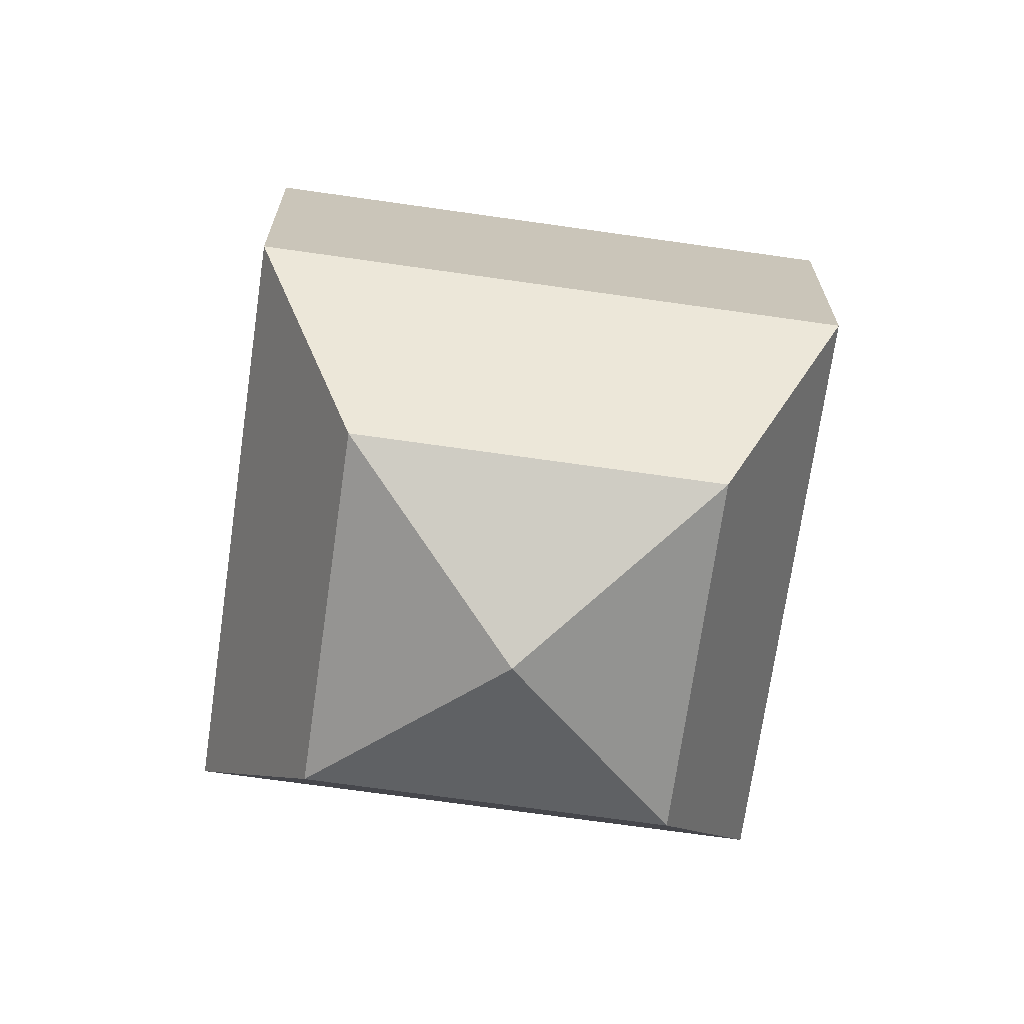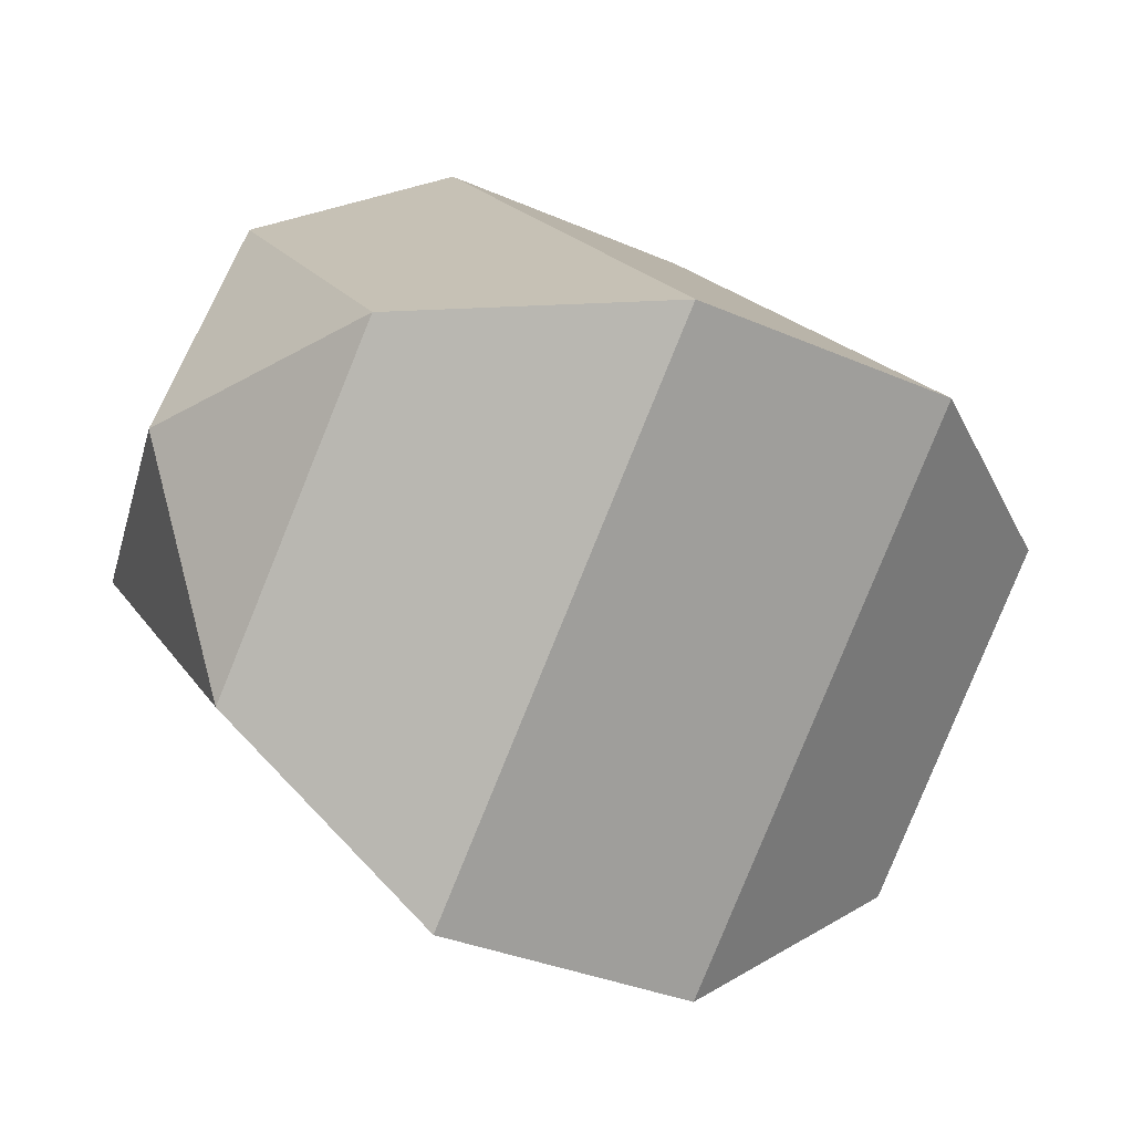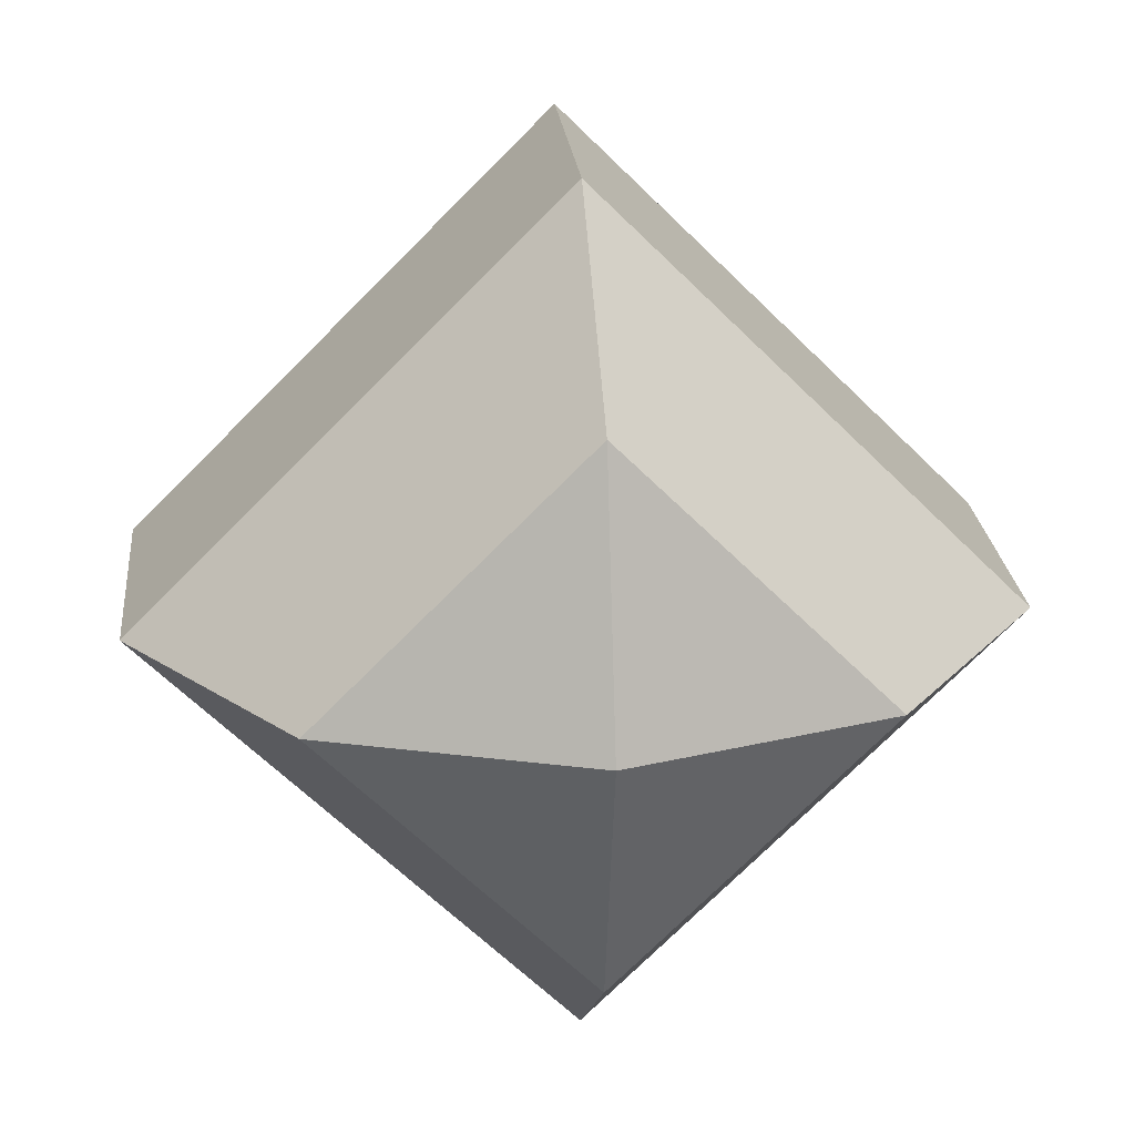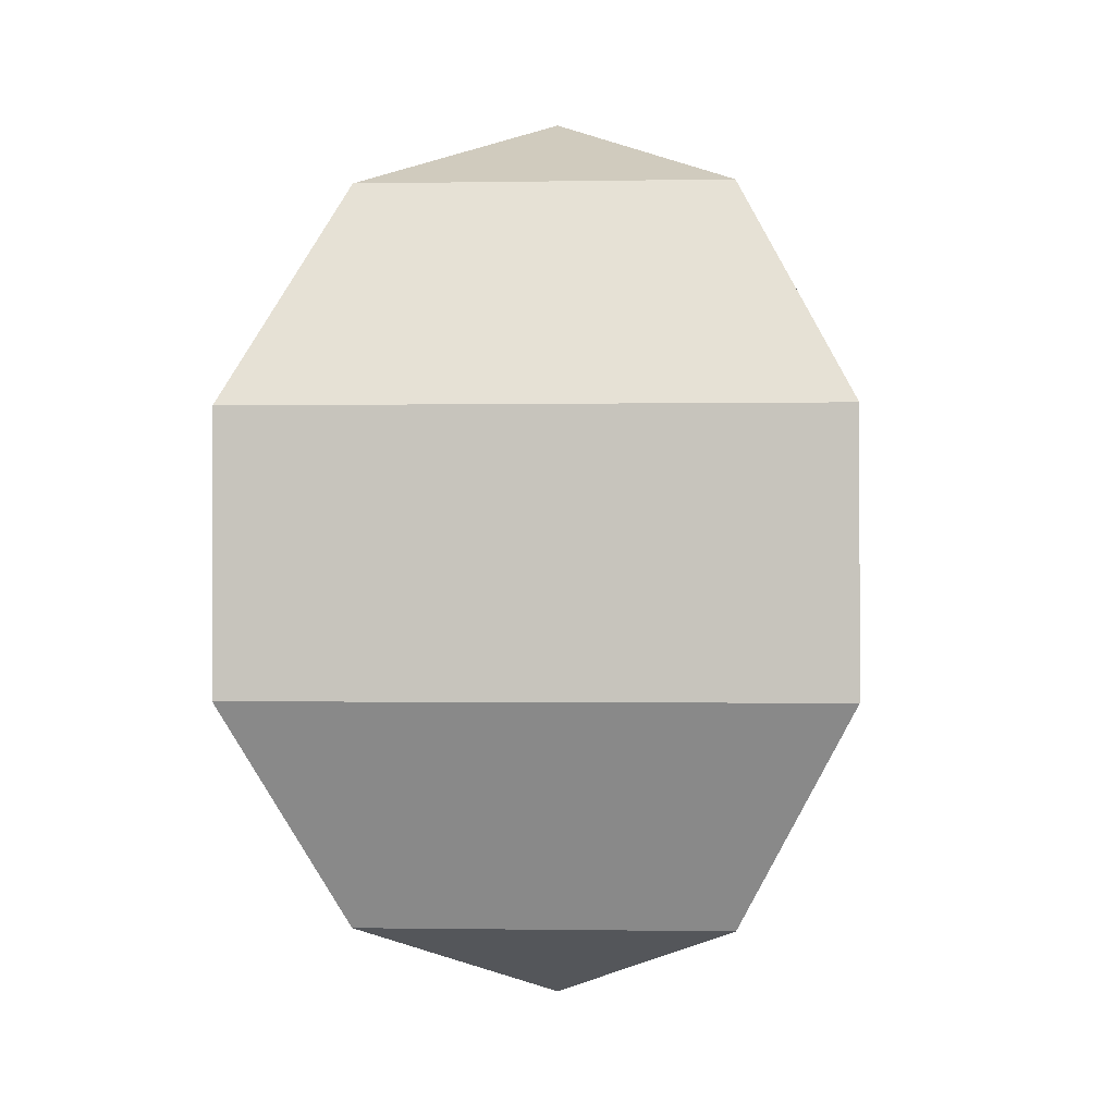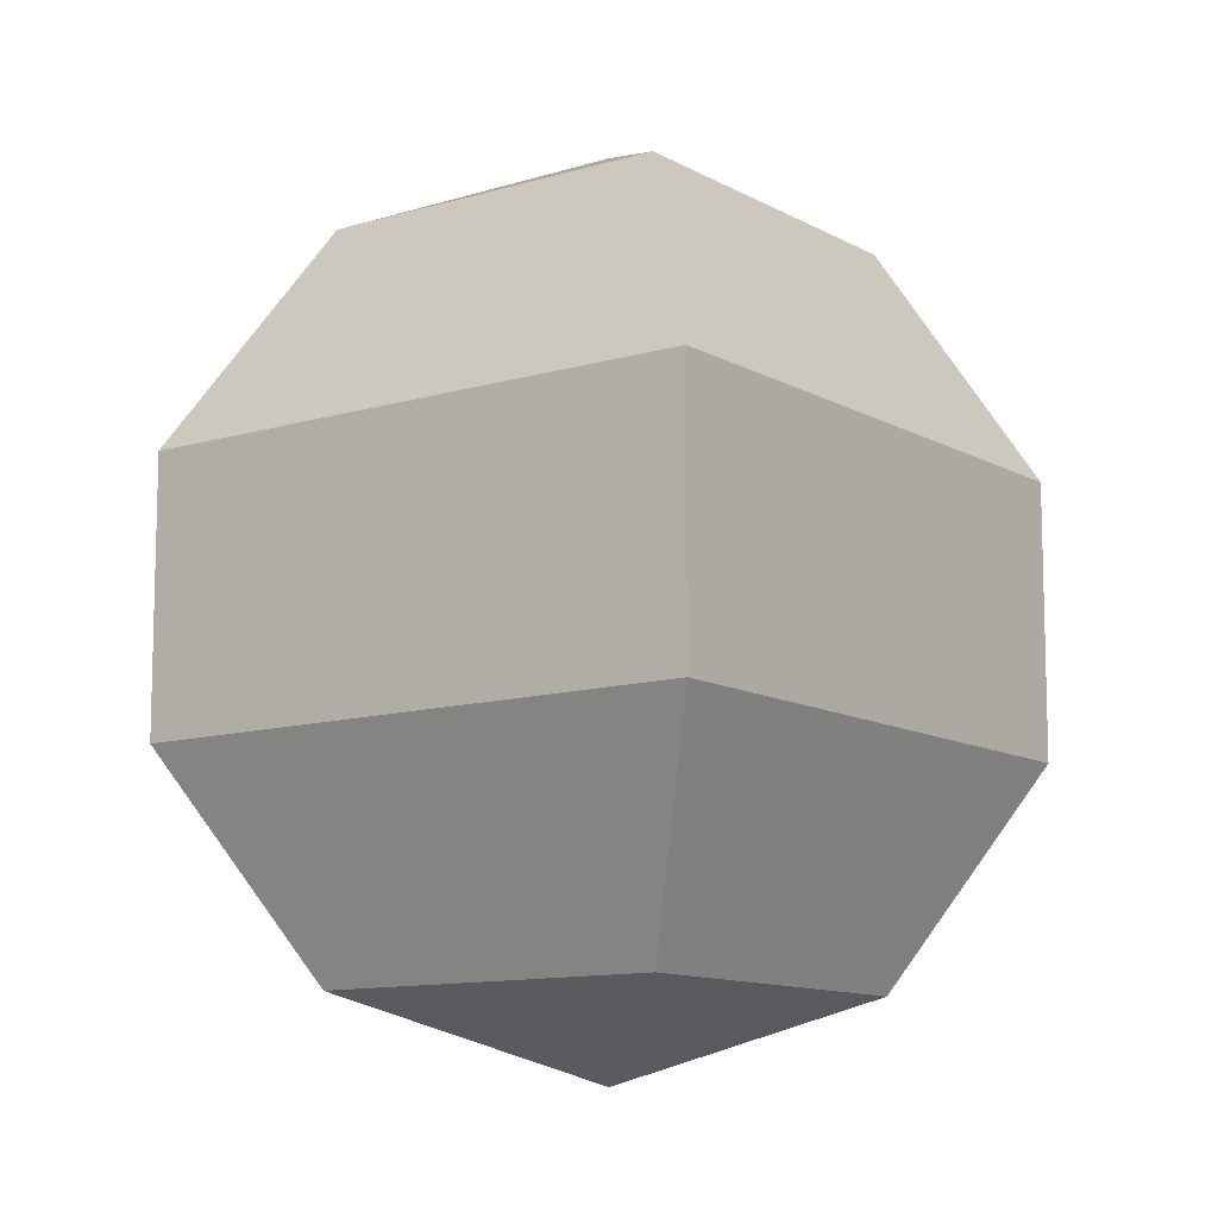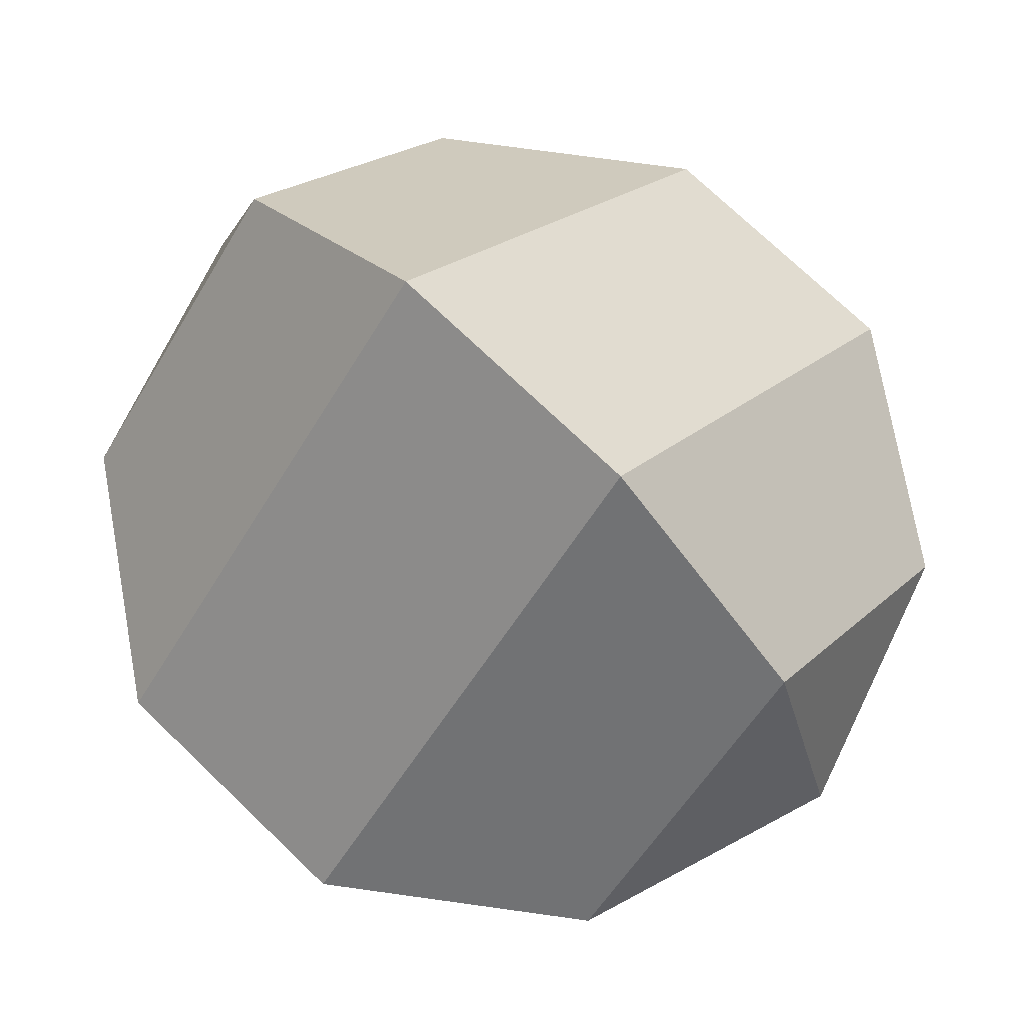
<metadata>
{"format":"obj","ext":"obj","renderer":"f3d","projection":"perspective","resolution":1024,"background":"white","views":[{"elev":-70.3,"azim":-143.1,"up":"+Y"},{"elev":-31.6,"azim":57.8,"up":"+Z"},{"elev":22.4,"azim":-5.2,"up":"+Z"},{"elev":-0.8,"azim":-40.7,"up":"+Y"},{"elev":-11.1,"azim":171.5,"up":"+Y"},{"elev":73.0,"azim":133.9,"up":"+Z"}]}
</metadata>
<code>
v 0.5878 0.809 0
v 0.9511 0.309 0
v 0.9511 -0.309 0
v 0.5878 -0.809 0
v 0 0.809 0.5878
v 0 0.309 0.9511
v 0 -0.309 0.9511
v 0 -0.809 0.5878
v -0.5878 0.809 0
v -0.9511 0.309 0
v -0.9511 -0.309 0
v -0.5878 -0.809 0
v 0 0.809 -0.5878
v 0 0.309 -0.9511
v 0 -0.309 -0.9511
v 0 -0.809 -0.5878
v 0 1 0
v 0 -1 0
f 1 2 6 5
f 2 3 7 6
f 3 4 8 7
f 5 6 10 9
f 6 7 11 10
f 7 8 12 11
f 9 10 14 13
f 10 11 15 14
f 11 12 16 15
f 13 14 2 1
f 14 15 3 2
f 15 16 4 3
f 1 17 5
f 8 4 18
f 5 17 9
f 12 8 18
f 9 17 13
f 16 12 18
f 13 17 1
f 4 16 18

</code>
